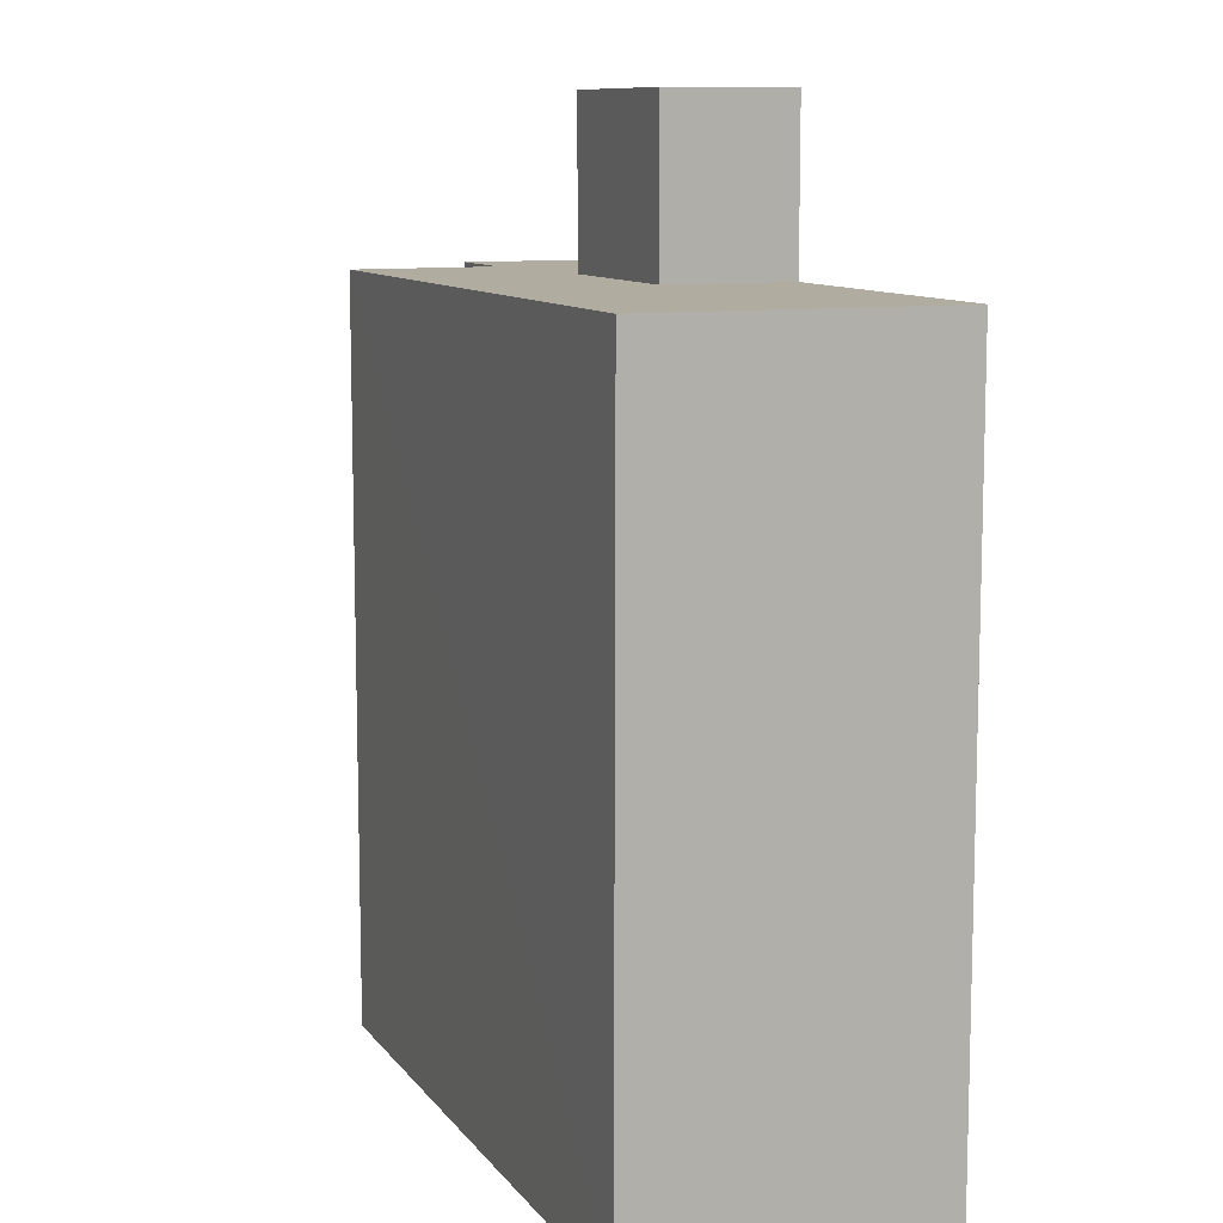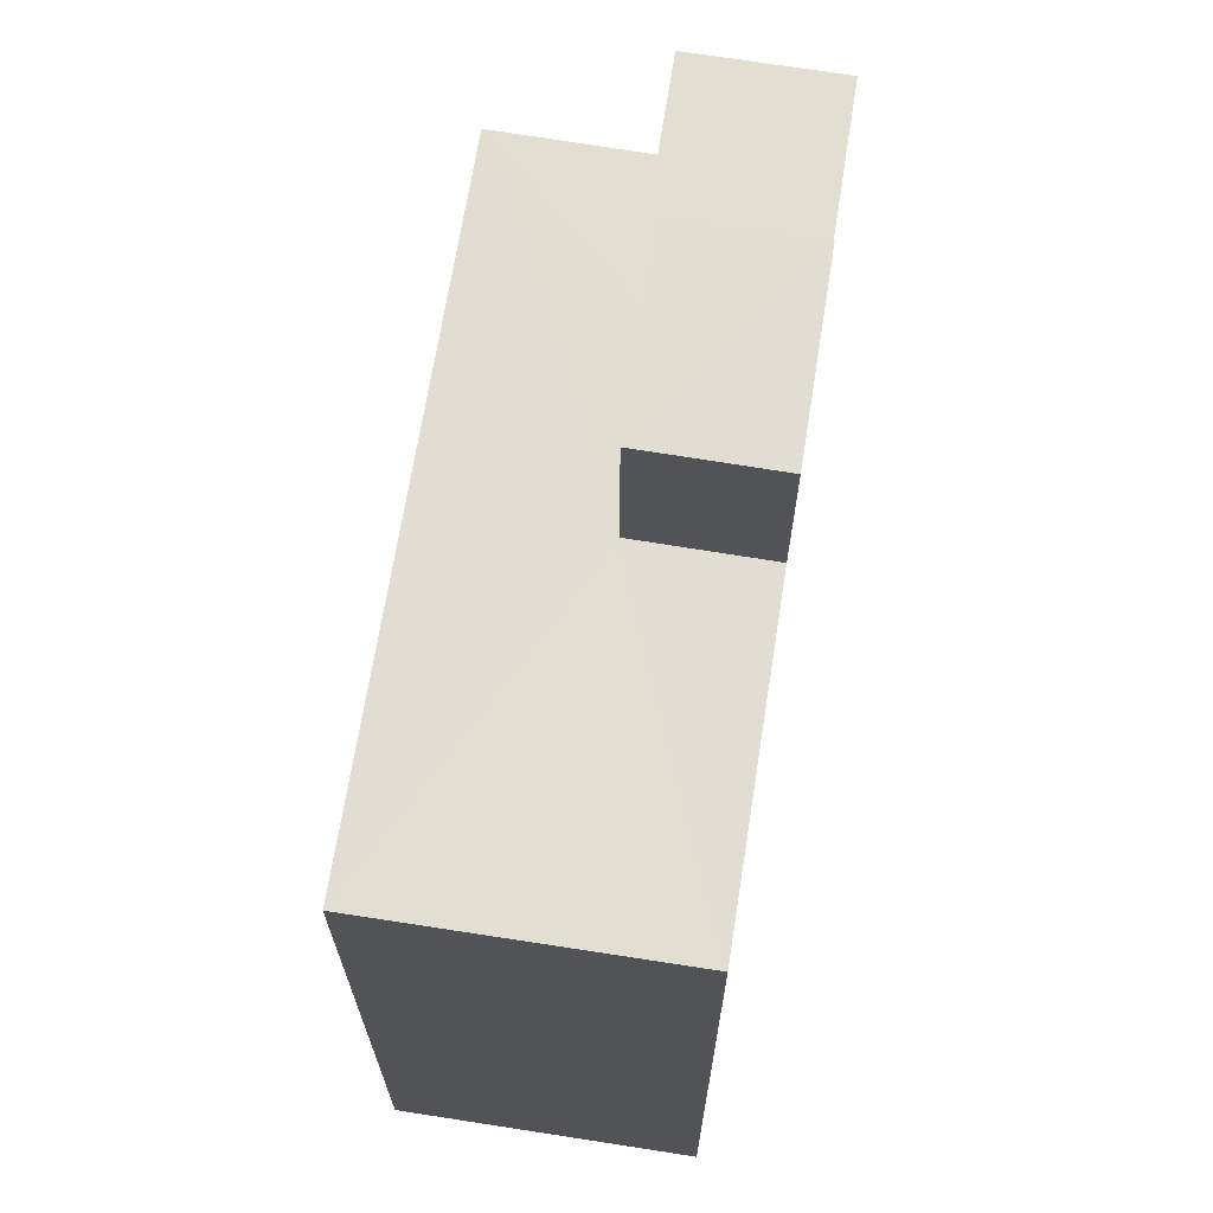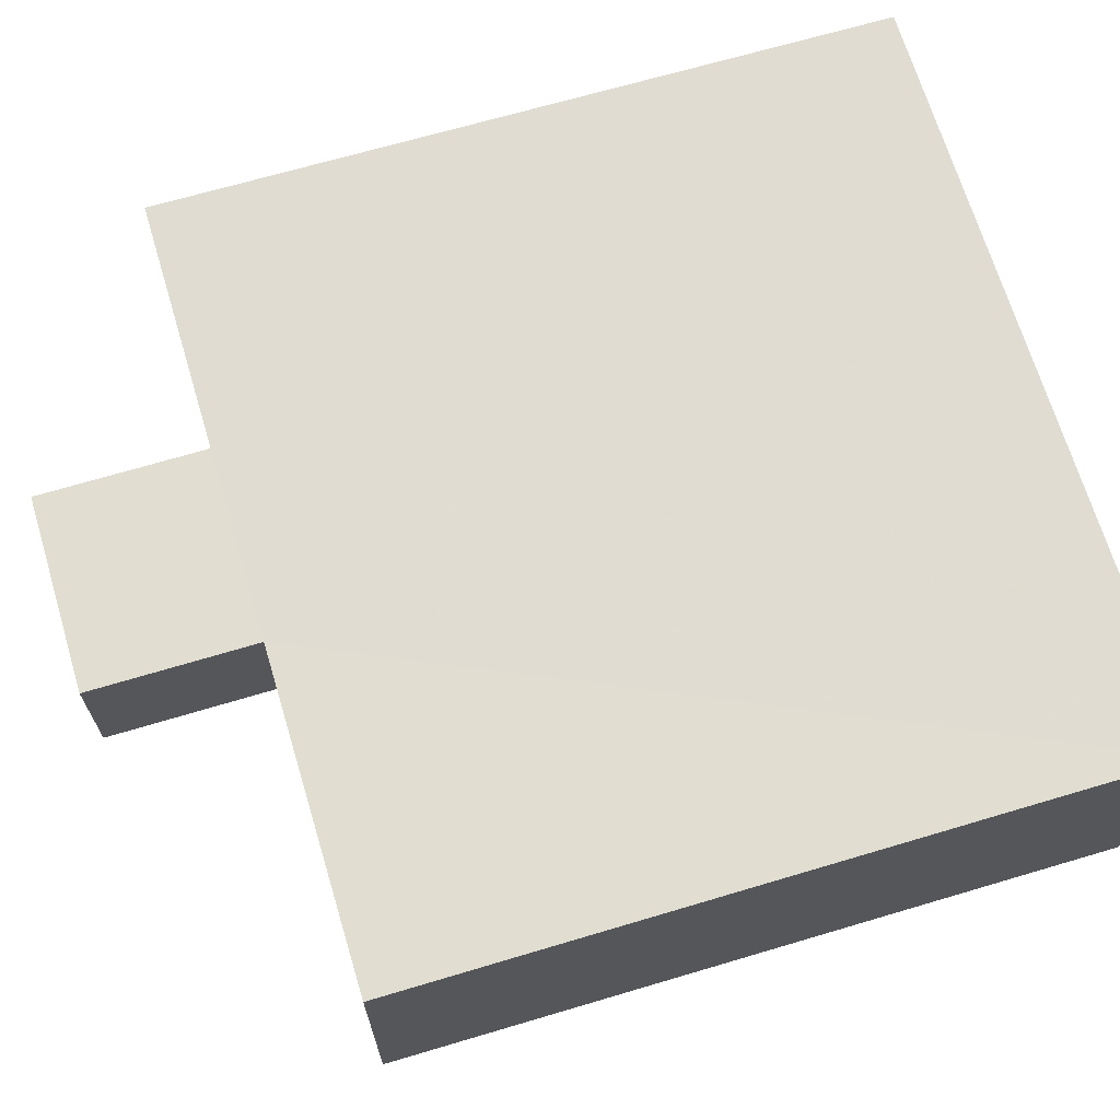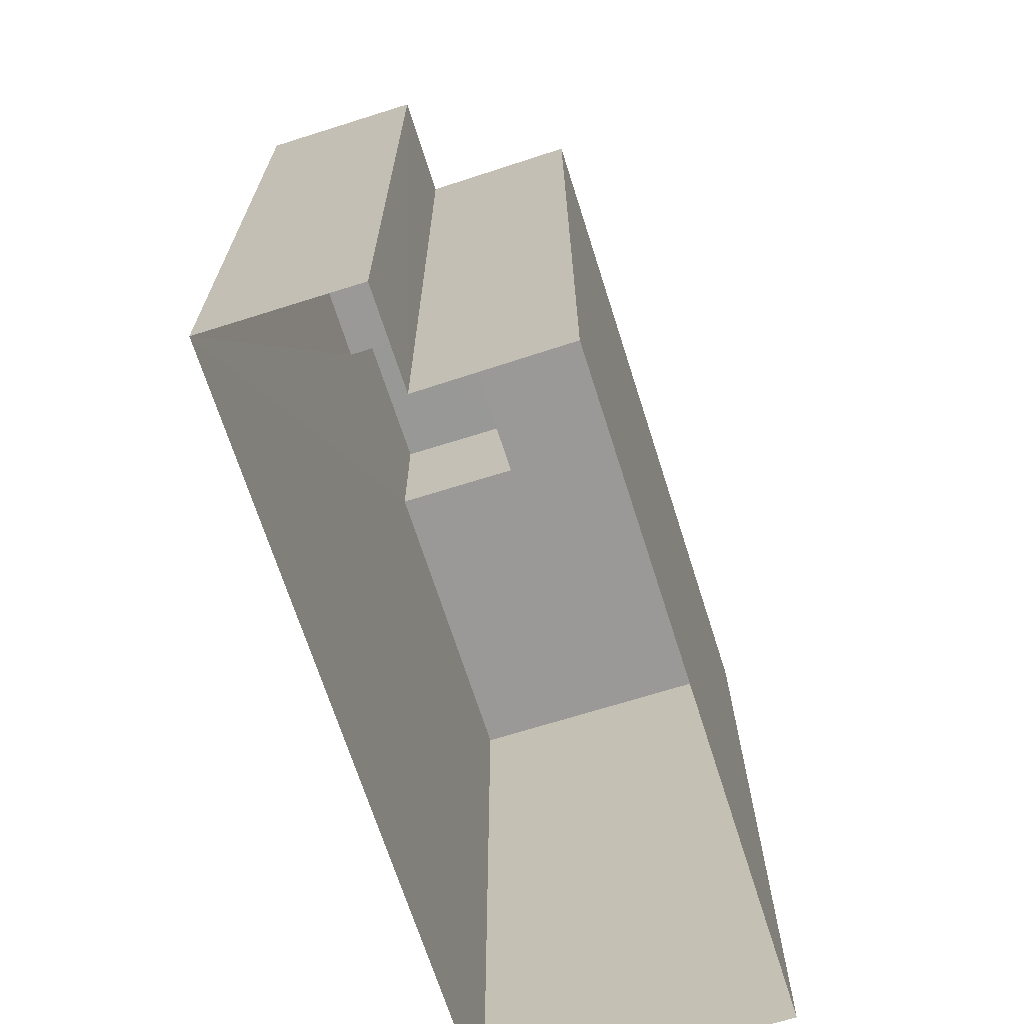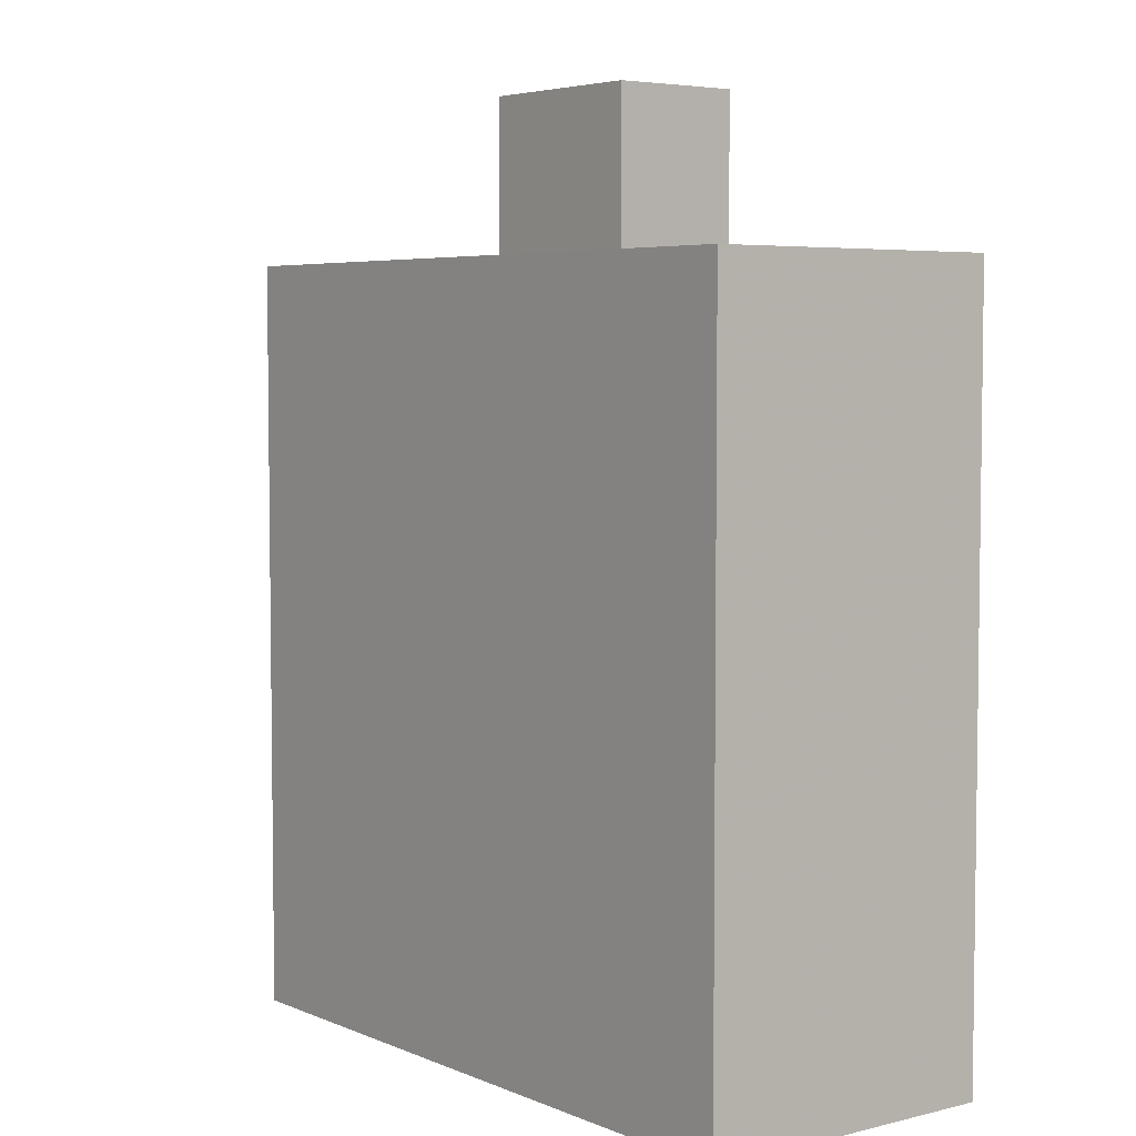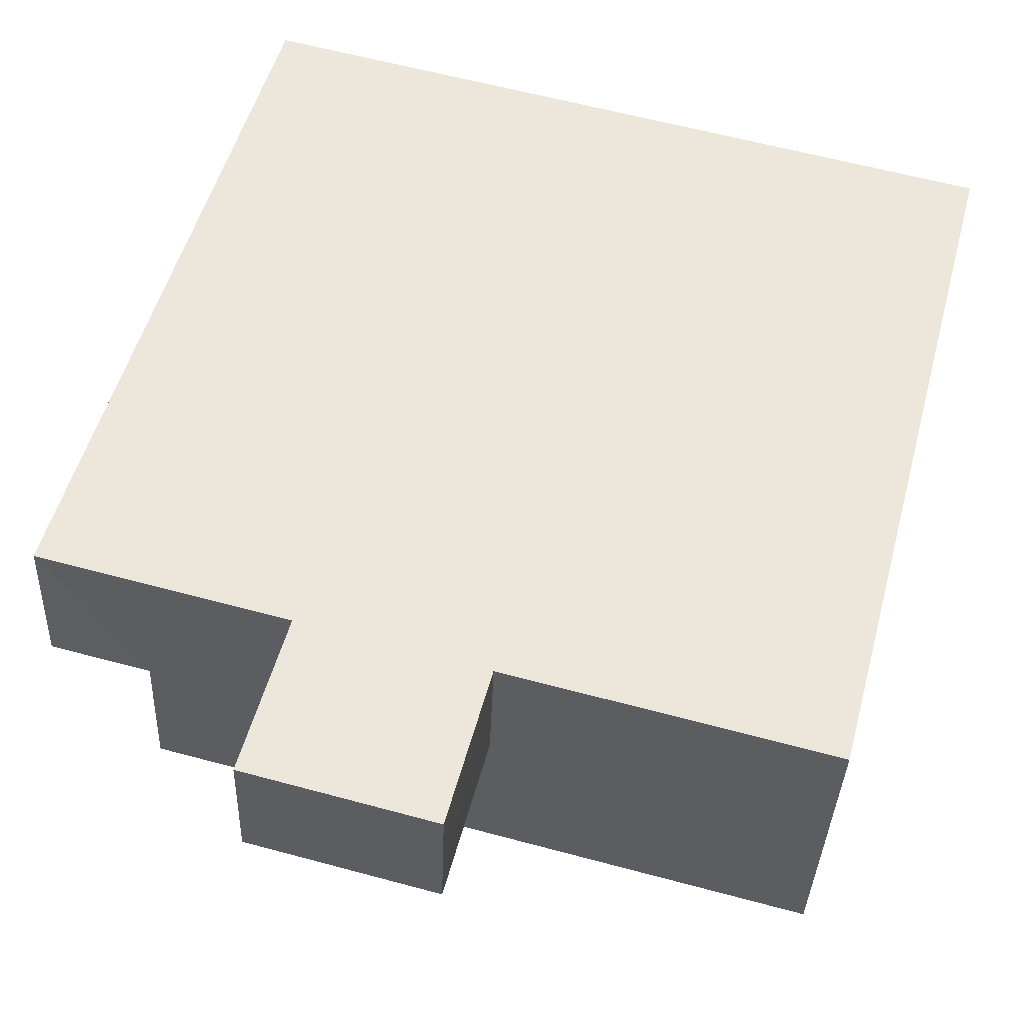
<metadata>
{"format":"obj","ext":"obj","renderer":"f3d","projection":"perspective","resolution":1024,"background":"white","views":[{"elev":10.0,"azim":66.1,"up":"+Z"},{"elev":68.1,"azim":96.7,"up":"+Z"},{"elev":66.9,"azim":73.2,"up":"+Y"},{"elev":-68.9,"azim":-74.6,"up":"+Z"},{"elev":4.9,"azim":49.9,"up":"+Z"},{"elev":52.8,"azim":15.1,"up":"+Y"}]}
</metadata>
<code>
v -3.729e+05 -1.037e+05 29.95
v -3.729e+05 -1.037e+05 29.95
v -3.729e+05 -1.037e+05 29.95
v -3.729e+05 -1.037e+05 29.95
v -3.729e+05 -1.037e+05 29.95
v -3.729e+05 -1.037e+05 29.95
v -3.729e+05 -1.037e+05 43.44
v -3.729e+05 -1.037e+05 43.44
v -3.729e+05 -1.037e+05 43.44
v -3.729e+05 -1.037e+05 43.44
v -3.729e+05 -1.037e+05 43.44
v -3.729e+05 -1.037e+05 43.44
v -3.729e+05 -1.037e+05 43.44
v -3.729e+05 -1.037e+05 43.44
v -3.729e+05 -1.037e+05 43.44
v -3.729e+05 -1.037e+05 43.44
v -3.729e+05 -1.037e+05 46.44
v -3.729e+05 -1.037e+05 46.44
v -3.729e+05 -1.037e+05 46.44
v -3.729e+05 -1.037e+05 46.44
f 1 2 3
f 3 2 4
f 4 2 5
f 2 6 5
f 7 8 9
f 8 7 10
f 11 12 13
f 14 12 11
f 12 10 15
f 9 16 7
f 12 15 13
f 10 7 15
f 17 18 19
f 17 20 18
f 13 19 18
f 13 15 19
f 4 5 16
f 4 16 9
f 5 11 13
f 20 16 18
f 16 13 18
f 5 13 16
f 16 20 17
f 7 16 17
f 14 5 6
f 14 11 5
f 14 6 2
f 12 14 2
f 7 17 19
f 15 7 19
f 10 2 1
f 10 12 2
f 8 3 4
f 9 8 4
f 10 1 3
f 8 10 3

</code>
